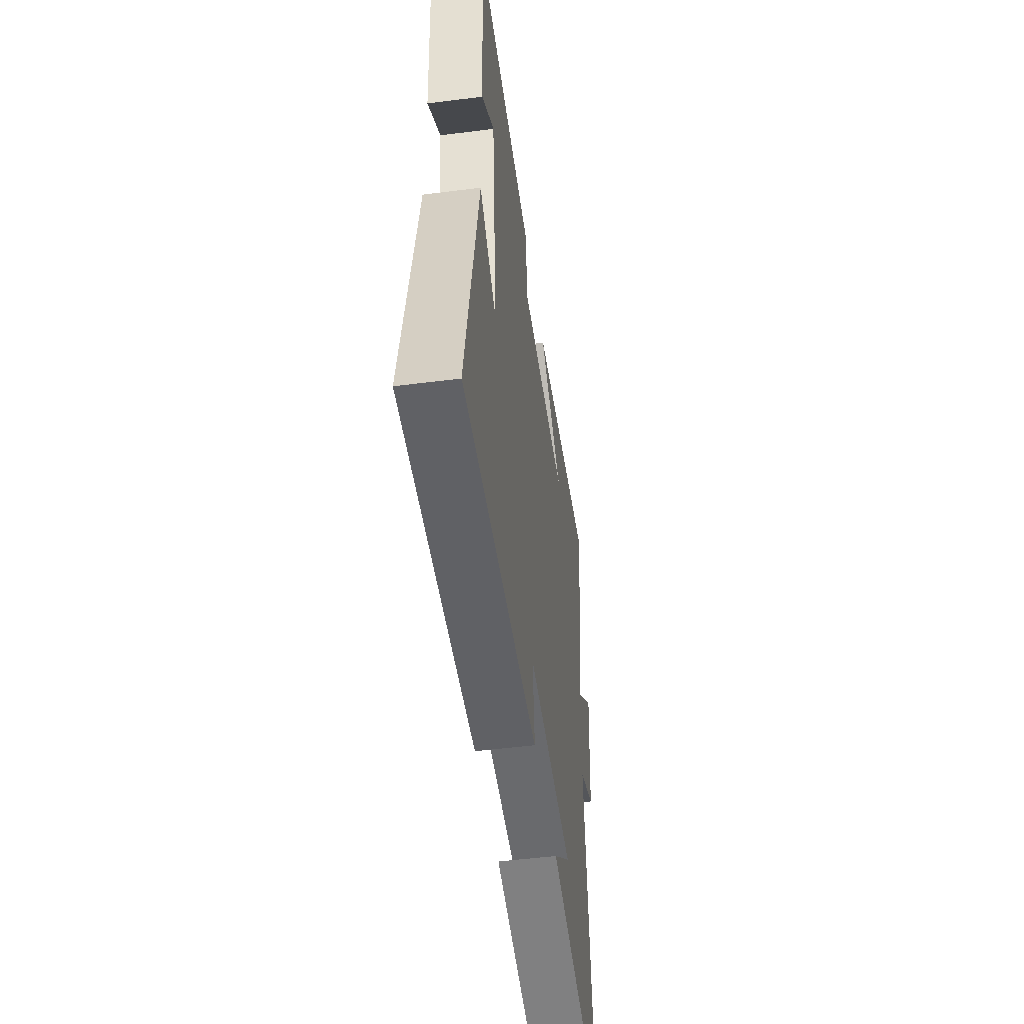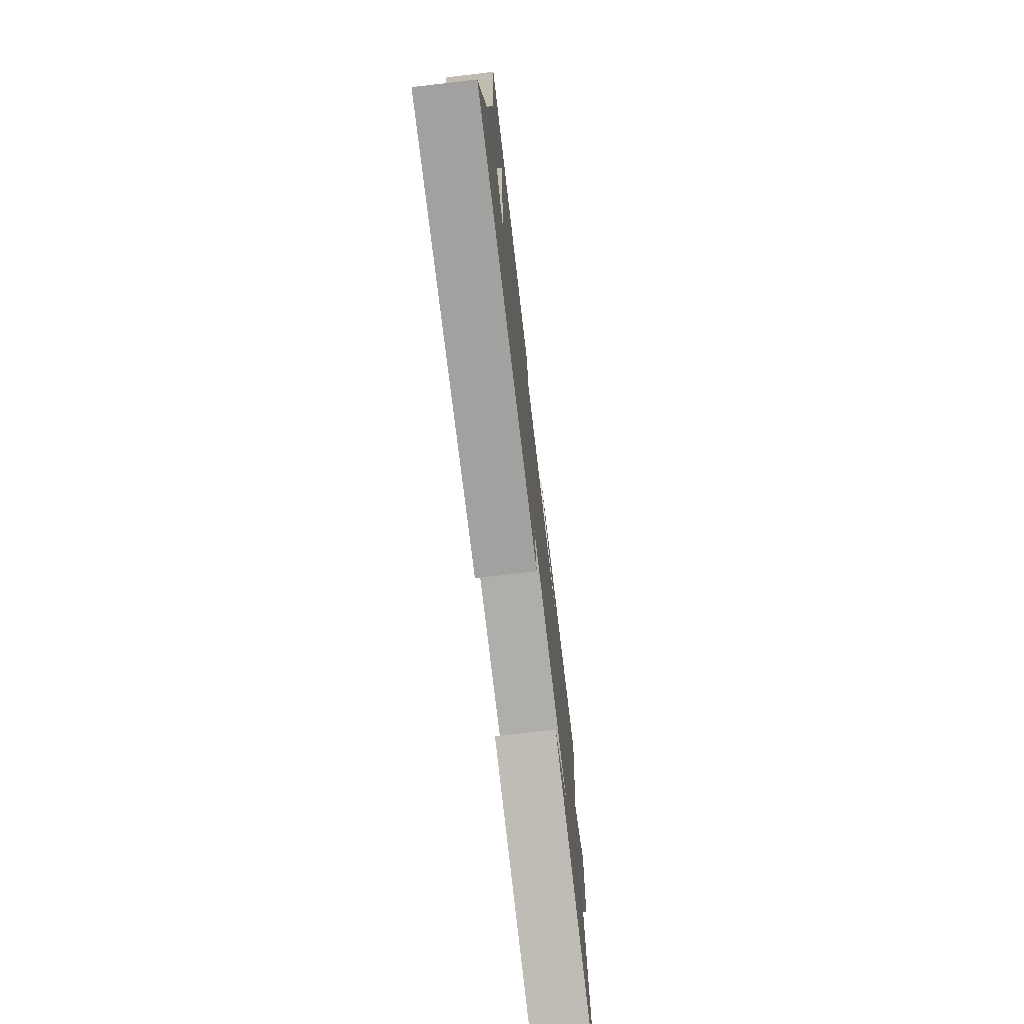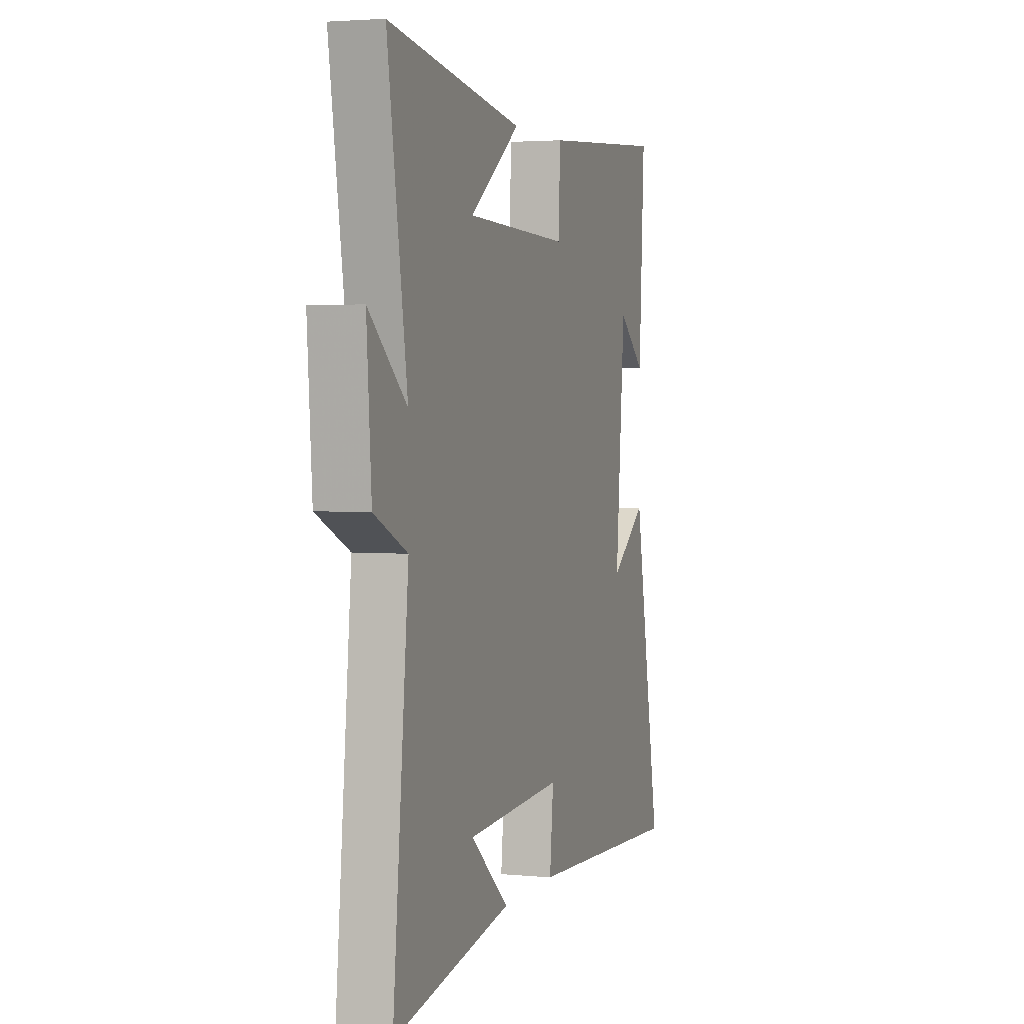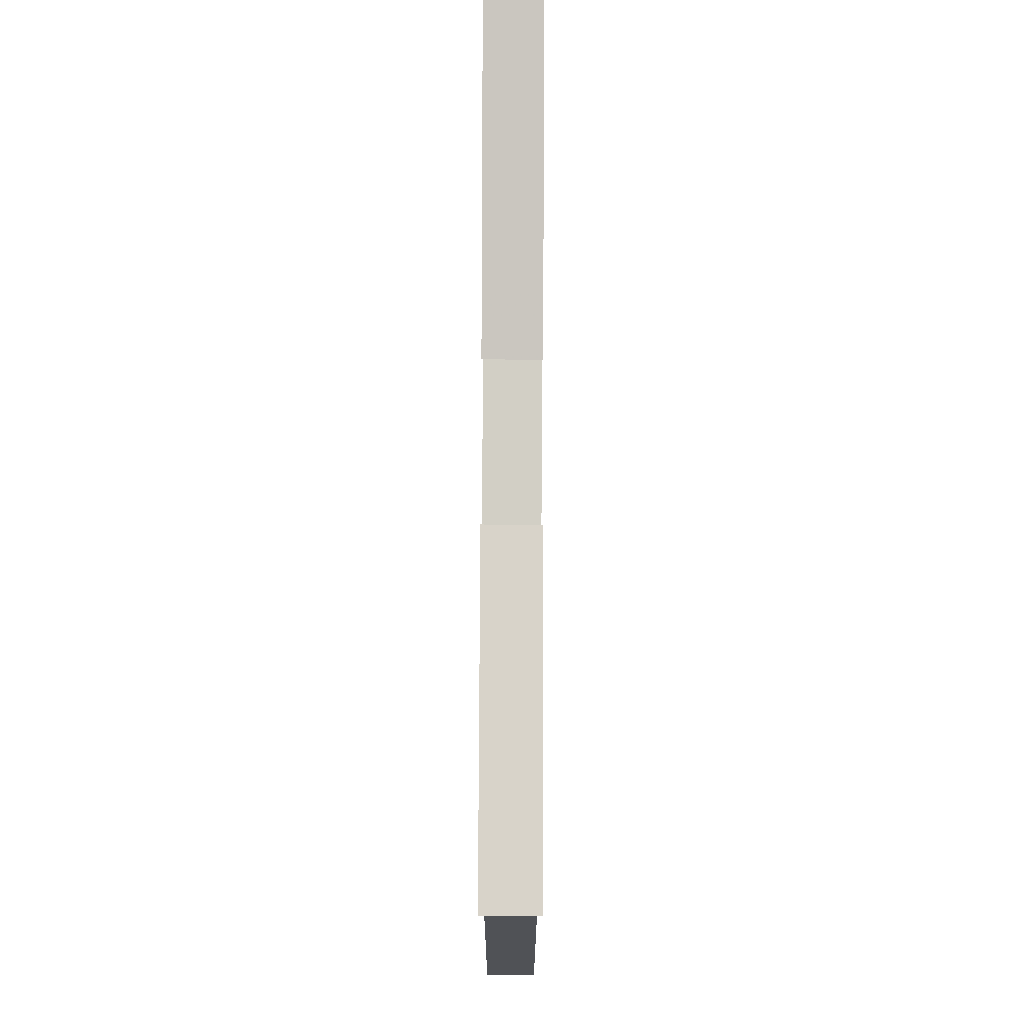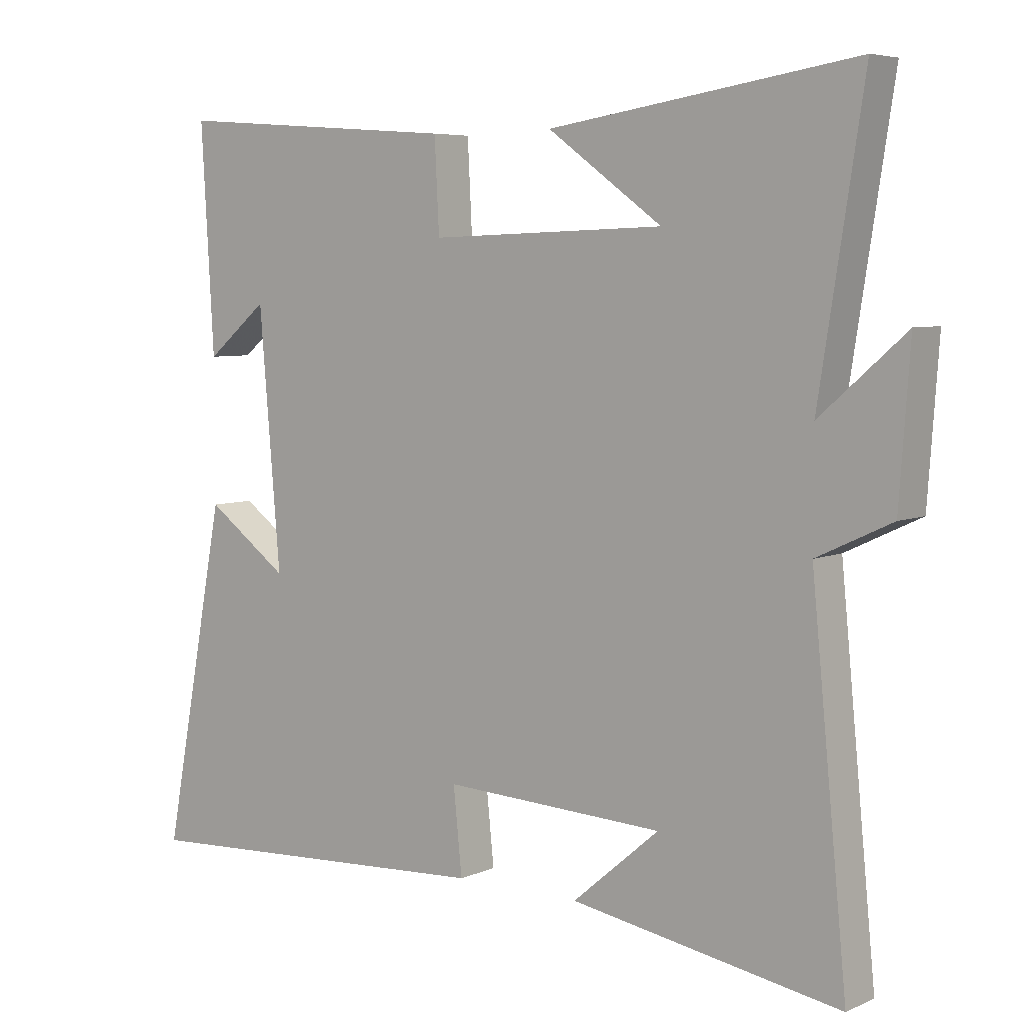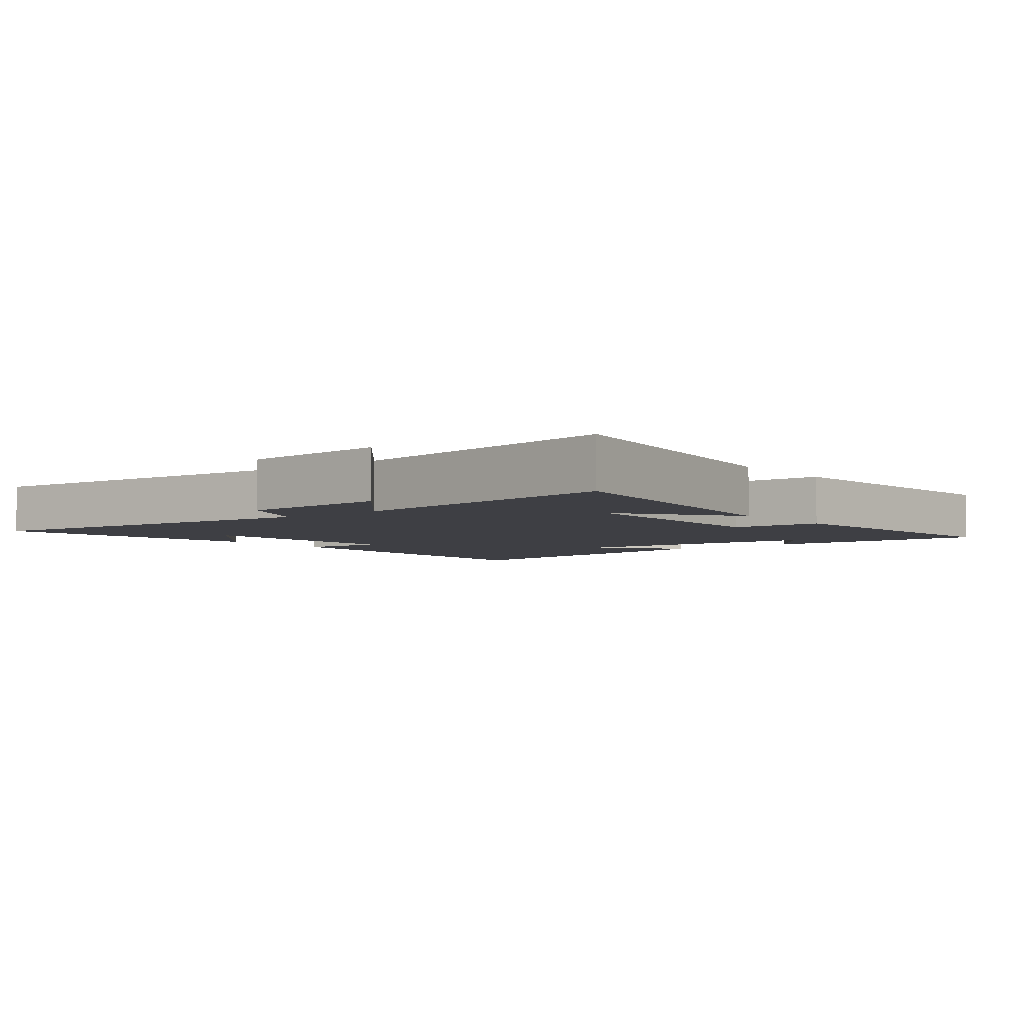
<metadata>
{"format":"obj","ext":"obj","renderer":"f3d","projection":"perspective","resolution":1024,"background":"white","views":[{"elev":-50.4,"azim":98.0,"up":"+Z"},{"elev":-75.2,"azim":96.7,"up":"+Z"},{"elev":3.0,"azim":-71.8,"up":"+Z"},{"elev":80.0,"azim":90.2,"up":"+Z"},{"elev":5.9,"azim":-142.2,"up":"+Z"},{"elev":-4.4,"azim":-51.4,"up":"+Y"}]}
</metadata>
<code>
v -0.554 0.07 -0.571
v -0.5 0.07 -0.023
v -0.613 0.07 0.03
v -0.629 0.07 0.256
v -0.5 0.07 0.143
v -0.567 0.07 0.571
v -0.104 0.07 0.5
v -0.277 0.07 0.375
v 0.079 0.07 0.363
v 0.086 0.07 0.5
v 0.519 0.07 0.532
v 0.5 0.07 0.195
v 0.407 0.07 0.272
v 0.375 0.07 -0.11
v 0.5 0.07 -0.019
v 0.596 0.07 -0.529
v 0.043 0.07 -0.5
v 0.056 0.07 -0.372
v -0.278 0.07 -0.388
v -0.147 0.07 -0.5
v -0.554 0 -0.571
v -0.5 0 -0.023
v -0.613 0 0.03
v -0.629 0 0.256
v -0.5 0 0.143
v -0.567 0 0.571
v -0.104 0 0.5
v -0.277 0 0.375
v 0.079 0 0.363
v 0.086 0 0.5
v 0.519 0 0.532
v 0.5 0 0.195
v 0.407 0 0.272
v 0.375 0 -0.11
v 0.5 0 -0.019
v 0.596 0 -0.529
v 0.043 0 -0.5
v 0.056 0 -0.372
v -0.278 0 -0.388
v -0.147 0 -0.5
f 19 20 1
f 16 17 18
f 15 16 18
f 14 15 18
f 13 14 18 19
f 11 12 13
f 9 10 11 13
f 19 1 2
f 13 19 2
f 9 13 2
f 8 9 2
f 6 7 8
f 5 6 8
f 2 3 4 5
f 2 5 8
f 21 40 39
f 38 37 36
f 38 36 35
f 38 35 34
f 39 38 34 33
f 33 32 31
f 33 31 30 29
f 22 21 39
f 22 39 33
f 22 33 29
f 22 29 28
f 28 27 26
f 28 26 25
f 25 24 23 22
f 28 25 22
f 1 21 22 2
f 2 22 23 3
f 3 23 24 4
f 4 24 25 5
f 5 25 26 6
f 6 26 27 7
f 7 27 28 8
f 8 28 29 9
f 9 29 30 10
f 10 30 31 11
f 11 31 32 12
f 12 32 33 13
f 13 33 34 14
f 14 34 35 15
f 15 35 36 16
f 16 36 37 17
f 17 37 38 18
f 18 38 39 19
f 19 39 40 20
f 20 40 21 1

</code>
